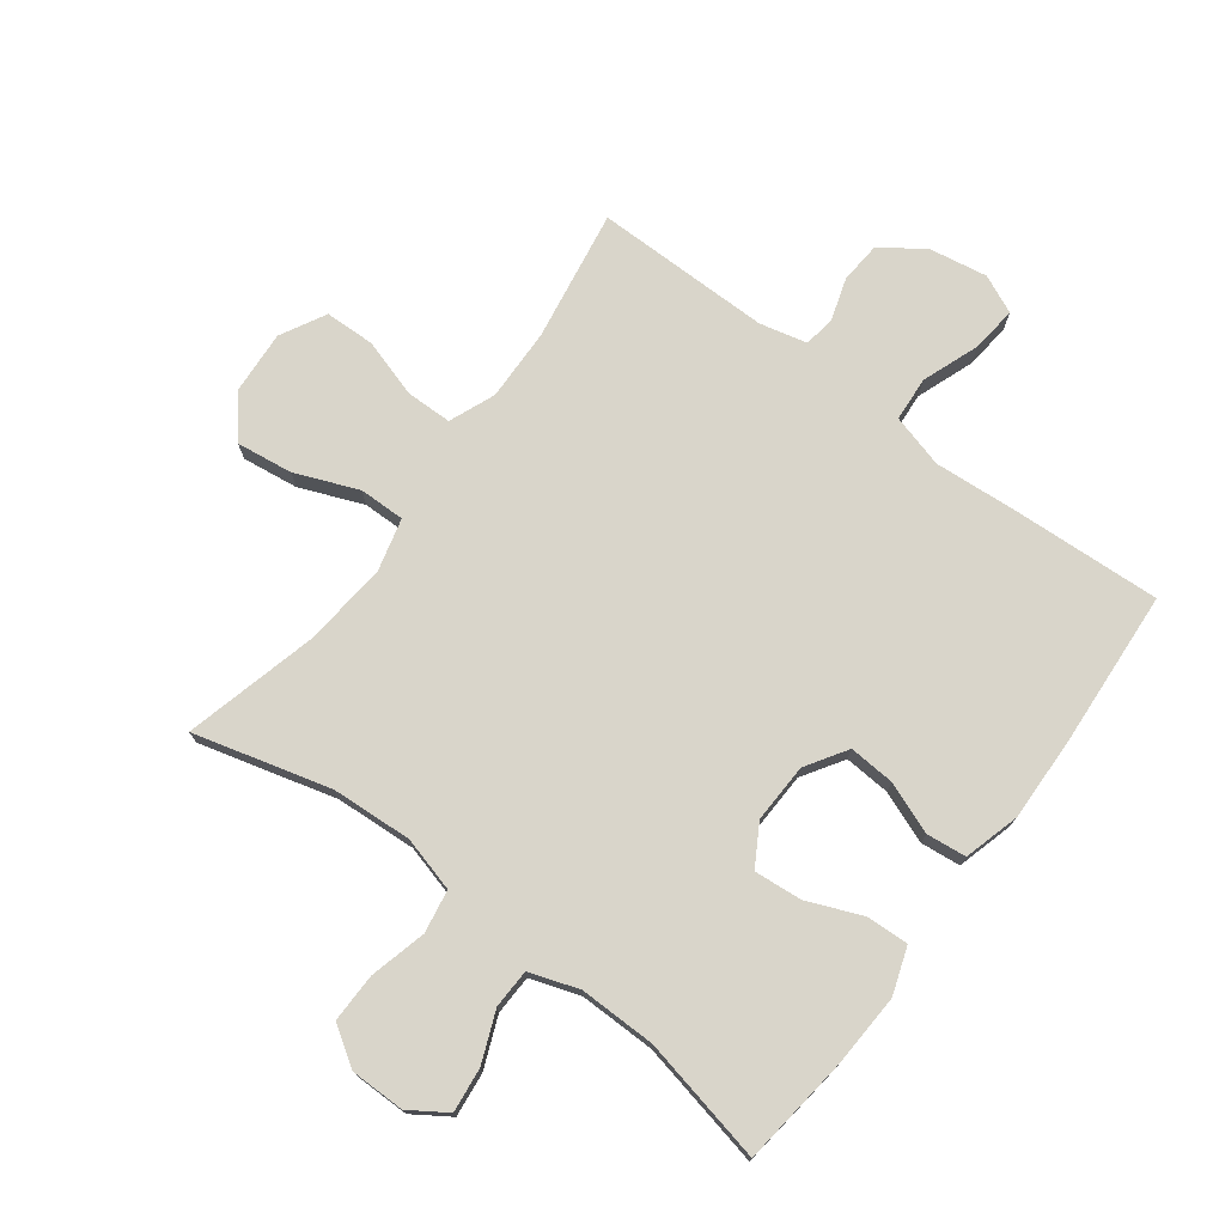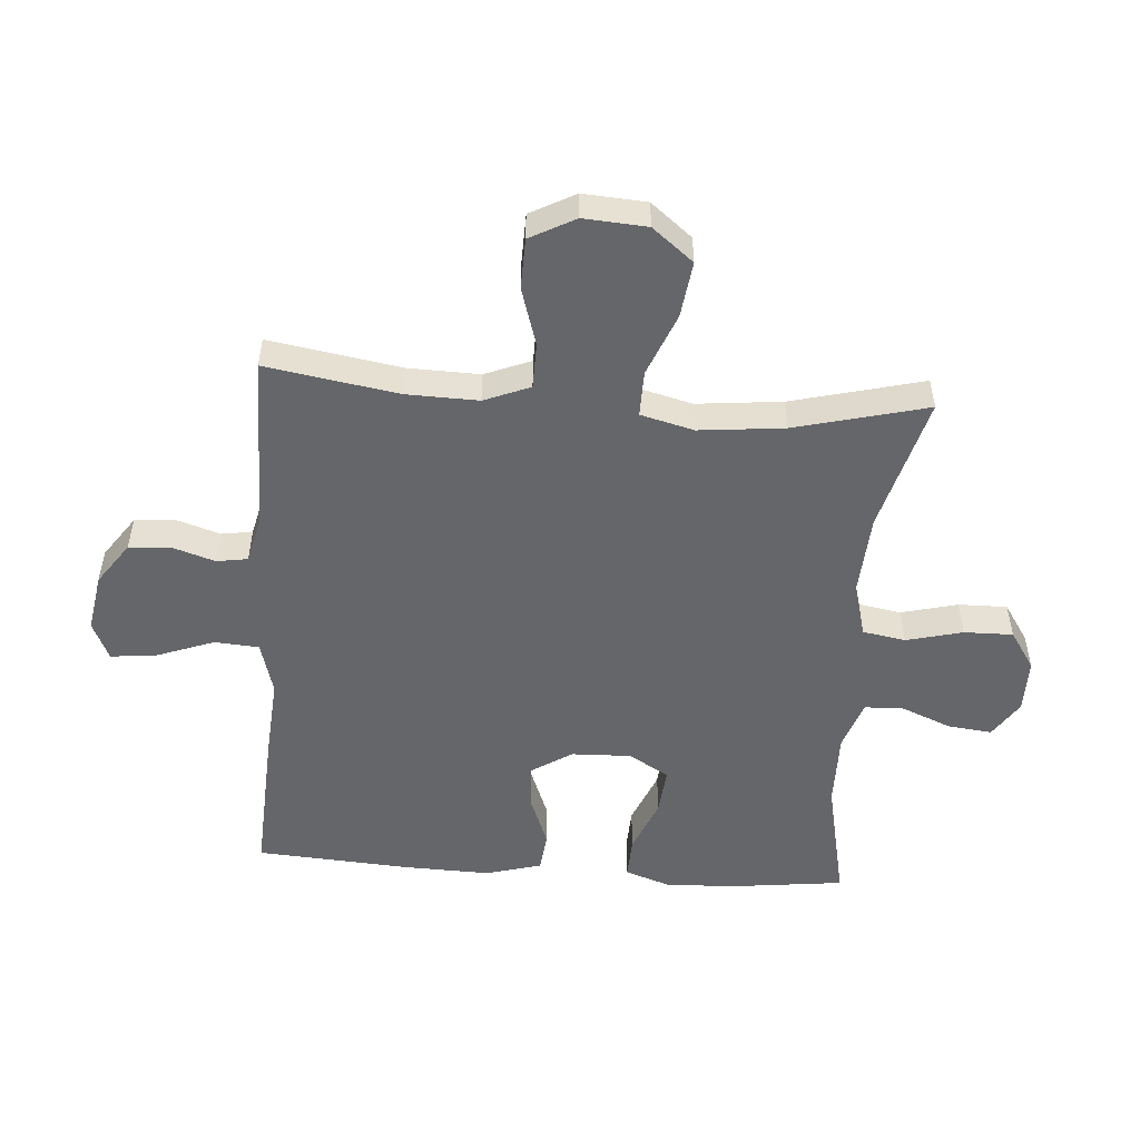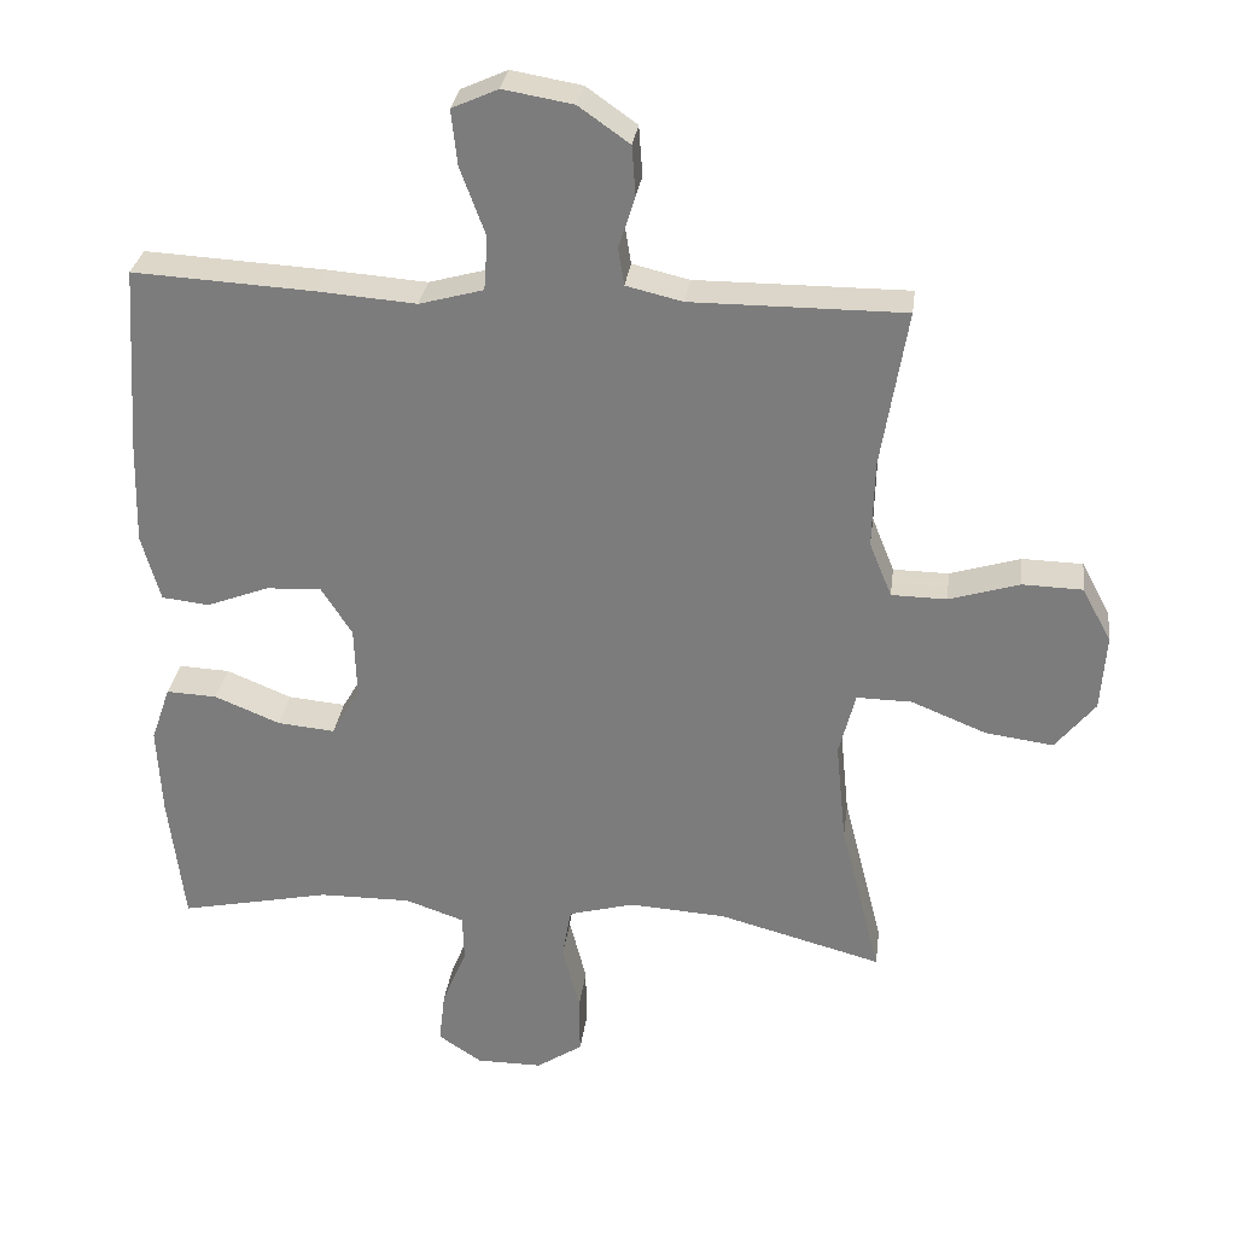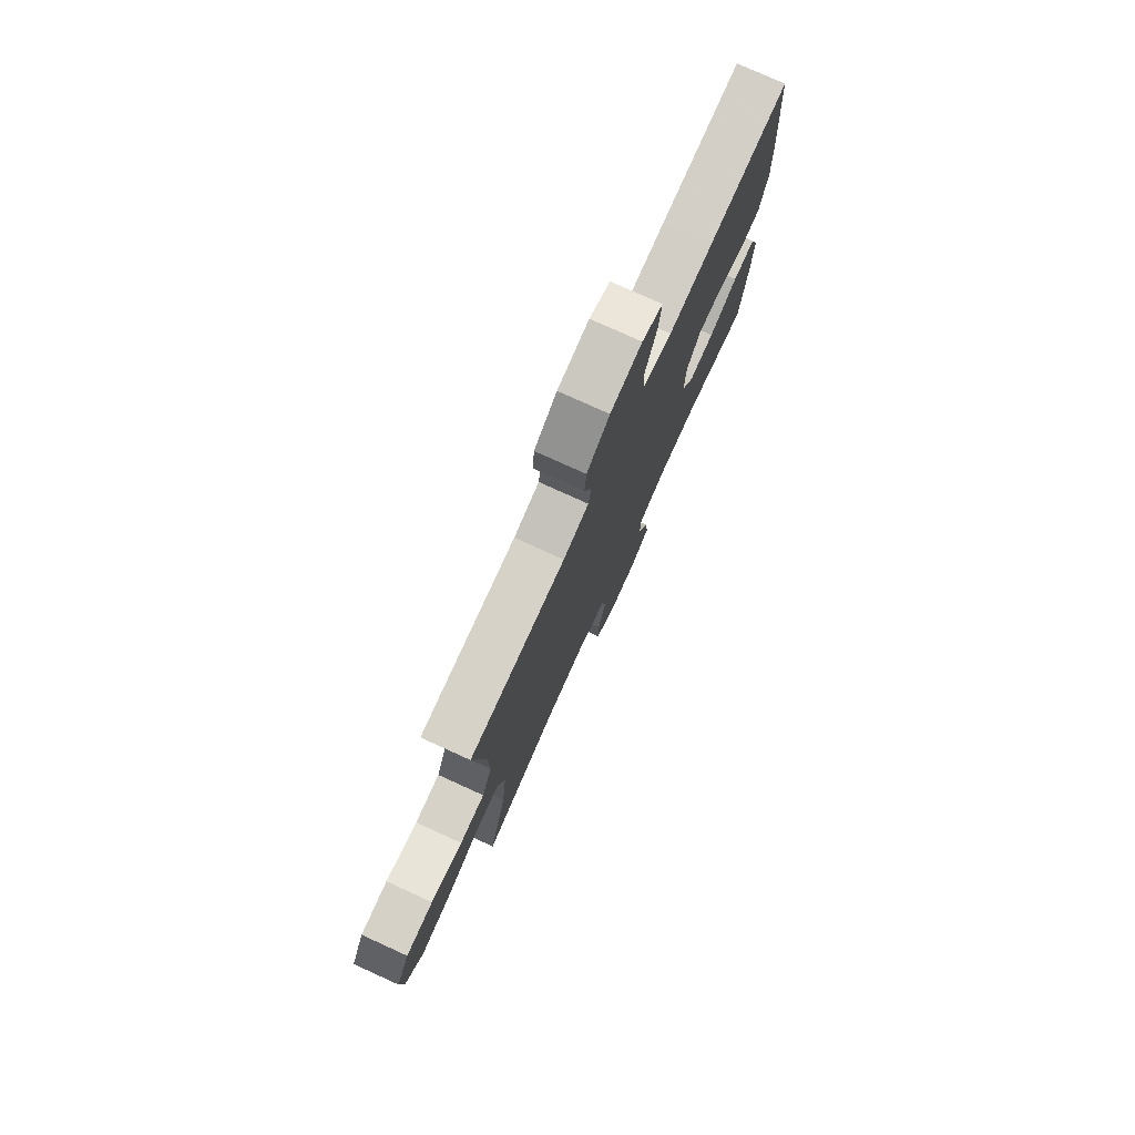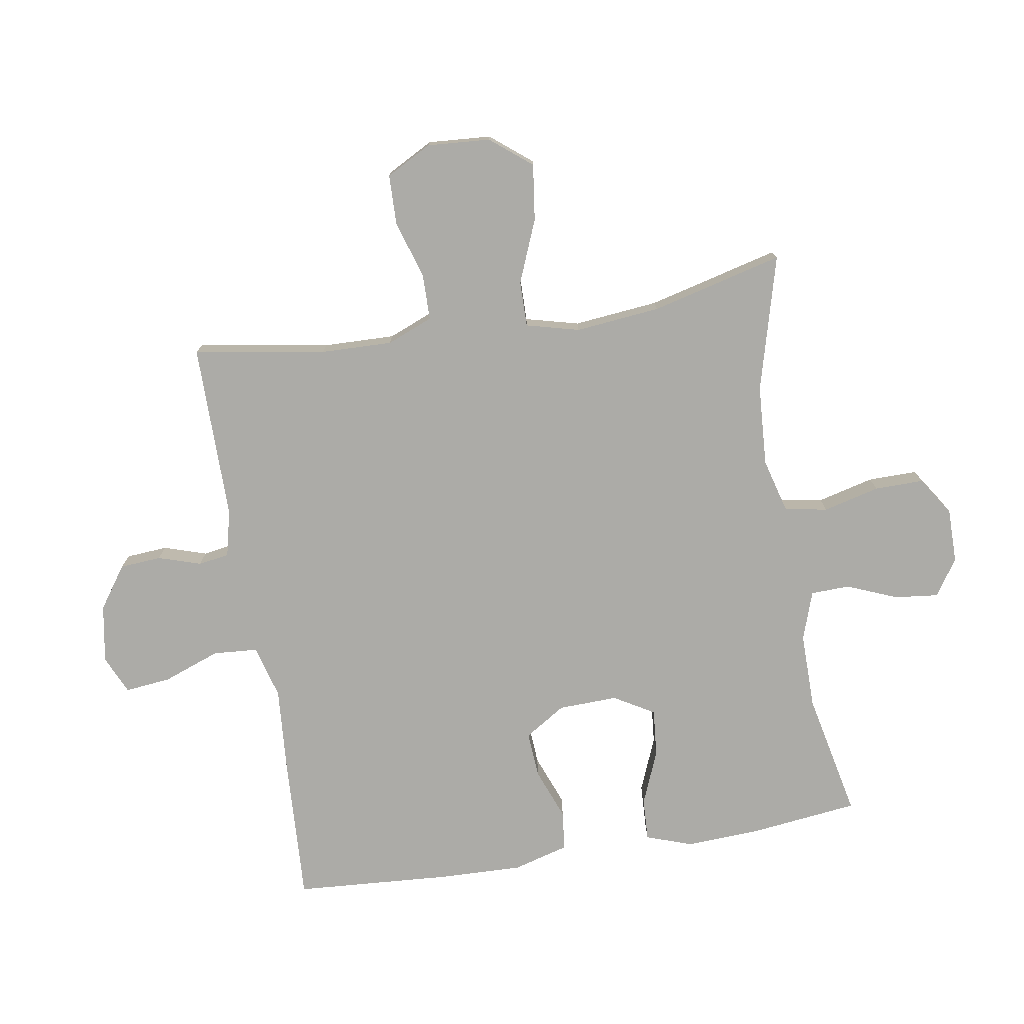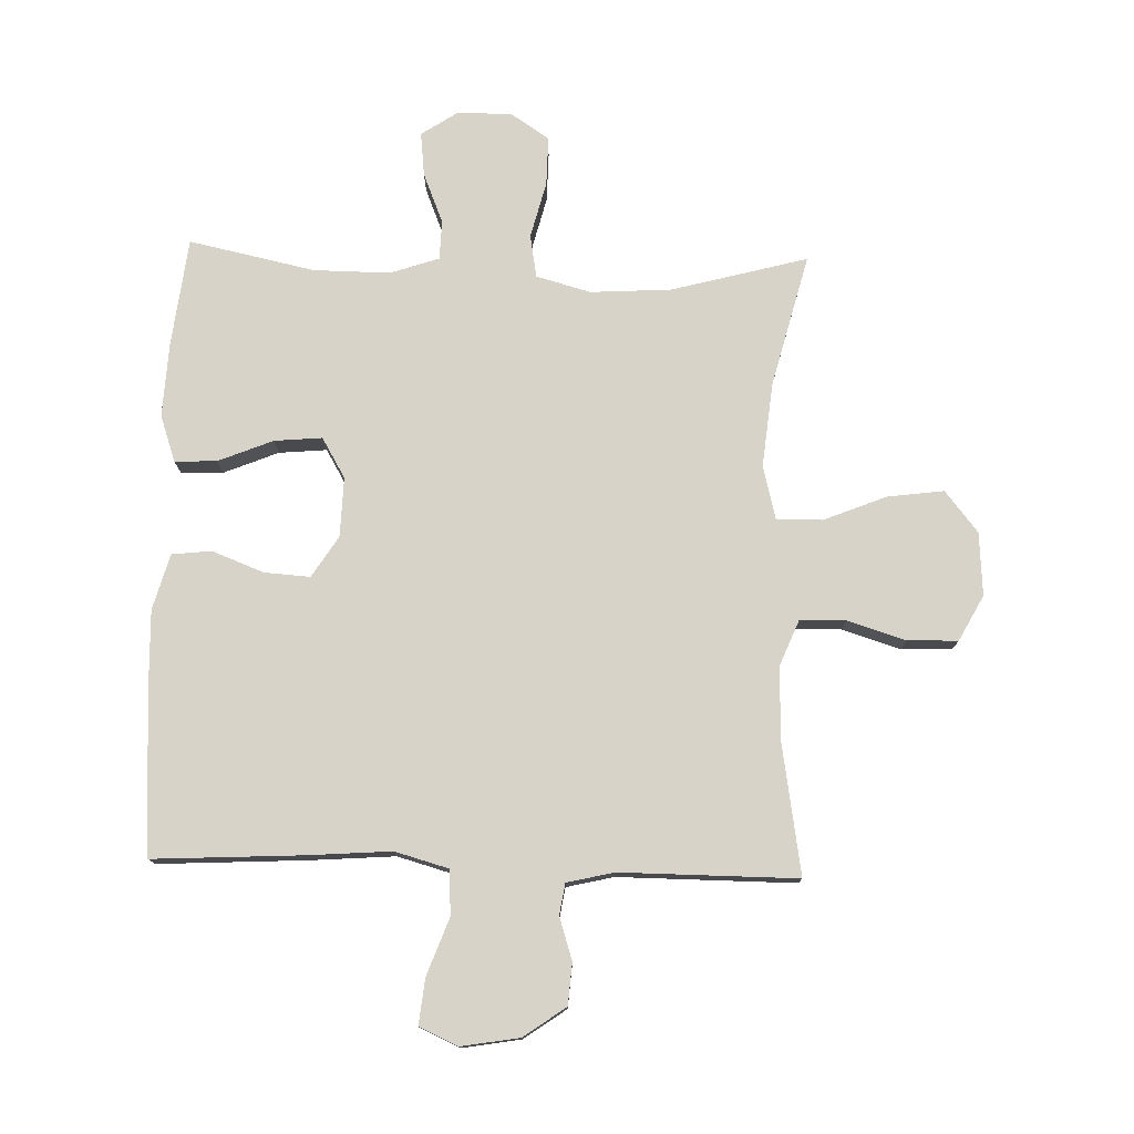
<metadata>
{"format":"obj","ext":"obj","renderer":"f3d","projection":"perspective","resolution":1024,"background":"white","views":[{"elev":74.5,"azim":-143.1,"up":"+Y"},{"elev":-51.8,"azim":85.8,"up":"+Y"},{"elev":30.0,"azim":7.4,"up":"+Z"},{"elev":77.7,"azim":114.4,"up":"+Z"},{"elev":-76.2,"azim":99.3,"up":"+Y"},{"elev":76.9,"azim":1.7,"up":"+Y"}]}
</metadata>
<code>
v -0.5 0.07 0.5
v -0.258 0.07 0.487
v -0.125 0.07 0.477
v -0.039 0.07 0.501
v -0.034 0.07 0.573
v -0.068 0.07 0.665
v -0.076 0.07 0.739
v -0.014 0.07 0.767
v 0.08 0.07 0.751
v 0.148 0.07 0.703
v 0.153 0.07 0.636
v 0.131 0.07 0.567
v 0.139 0.07 0.517
v 0.215 0.07 0.499
v 0.5 0.07 0.5
v 0.465 0.07 0.287
v 0.462 0.07 0.171
v 0.492 0.07 0.097
v 0.566 0.07 0.096
v 0.66 0.07 0.125
v 0.741 0.07 0.123
v 0.78 0.07 0.05
v 0.773 0.07 -0.052
v 0.72 0.07 -0.118
v 0.629 0.07 -0.106
v 0.528 0.07 -0.065
v 0.454 0.07 -0.064
v 0.432 0.07 -0.15
v 0.446 0.07 -0.287
v 0.5 0.07 -0.5
v 0.281 0.07 -0.441
v 0.151 0.07 -0.433
v 0.063 0.07 -0.457
v 0.051 0.07 -0.526
v 0.074 0.07 -0.617
v 0.075 0.07 -0.696
v 0.013 0.07 -0.737
v -0.075 0.07 -0.737
v -0.134 0.07 -0.698
v -0.126 0.07 -0.627
v -0.093 0.07 -0.546
v -0.095 0.07 -0.483
v -0.174 0.07 -0.456
v -0.297 0.07 -0.457
v -0.5 0.07 -0.5
v -0.521 0.07 -0.324
v -0.527 0.07 -0.205
v -0.501 0.07 -0.13
v -0.433 0.07 -0.133
v -0.345 0.07 -0.169
v -0.268 0.07 -0.176
v -0.23 0.07 -0.111
v -0.233 0.07 -0.015
v -0.275 0.07 0.051
v -0.349 0.07 0.046
v -0.432 0.07 0.014
v -0.496 0.07 0.021
v -0.521 0.07 0.111
v -0.517 0.07 0.247
v -0.5 0 0.5
v -0.258 0 0.487
v -0.125 0 0.477
v -0.039 0 0.501
v -0.034 0 0.573
v -0.068 0 0.665
v -0.076 0 0.739
v -0.014 0 0.767
v 0.08 0 0.751
v 0.148 0 0.703
v 0.153 0 0.636
v 0.131 0 0.567
v 0.139 0 0.517
v 0.215 0 0.499
v 0.5 0 0.5
v 0.465 0 0.287
v 0.462 0 0.171
v 0.492 0 0.097
v 0.566 0 0.096
v 0.66 0 0.125
v 0.741 0 0.123
v 0.78 0 0.05
v 0.773 0 -0.052
v 0.72 0 -0.118
v 0.629 0 -0.106
v 0.528 0 -0.065
v 0.454 0 -0.064
v 0.432 0 -0.15
v 0.446 0 -0.287
v 0.5 0 -0.5
v 0.281 0 -0.441
v 0.151 0 -0.433
v 0.063 0 -0.457
v 0.051 0 -0.526
v 0.074 0 -0.617
v 0.075 0 -0.696
v 0.013 0 -0.737
v -0.075 0 -0.737
v -0.134 0 -0.698
v -0.126 0 -0.627
v -0.093 0 -0.546
v -0.095 0 -0.483
v -0.174 0 -0.456
v -0.297 0 -0.457
v -0.5 0 -0.5
v -0.521 0 -0.324
v -0.527 0 -0.205
v -0.501 0 -0.13
v -0.433 0 -0.133
v -0.345 0 -0.169
v -0.268 0 -0.176
v -0.23 0 -0.111
v -0.233 0 -0.015
v -0.275 0 0.051
v -0.349 0 0.046
v -0.432 0 0.014
v -0.496 0 0.021
v -0.521 0 0.111
v -0.517 0 0.247
f 1 2 3
f 59 1 3
f 58 59 3
f 57 58 3
f 56 57 3
f 55 56 3
f 54 55 3 4
f 53 54 4
f 52 53 4
f 48 49 50
f 47 48 50
f 46 47 50
f 45 46 50
f 44 45 50
f 43 44 50 51
f 42 43 51 52
f 39 40 41
f 38 39 41
f 37 38 41
f 36 37 41
f 35 36 41
f 34 35 41
f 33 34 41 42
f 42 52 4
f 33 42 4
f 32 33 4
f 29 30 31
f 32 4 5
f 31 32 5
f 29 31 5
f 28 29 5
f 24 25 26
f 23 24 26
f 22 23 26
f 21 22 26
f 20 21 26
f 19 20 26
f 18 19 26 27
f 5 6 7
f 28 5 7
f 27 28 7
f 18 27 7
f 17 18 7
f 14 15 16
f 13 14 16 17
f 10 11 12
f 9 10 12
f 8 9 12
f 7 8 12
f 7 12 13
f 7 13 17
f 62 61 60
f 62 60 118
f 62 118 117
f 62 117 116
f 62 116 115
f 62 115 114
f 63 62 114 113
f 63 113 112
f 63 112 111
f 109 108 107
f 109 107 106
f 109 106 105
f 109 105 104
f 109 104 103
f 110 109 103 102
f 111 110 102 101
f 100 99 98
f 100 98 97
f 100 97 96
f 100 96 95
f 100 95 94
f 100 94 93
f 101 100 93 92
f 63 111 101
f 63 101 92
f 63 92 91
f 90 89 88
f 64 63 91
f 64 91 90
f 64 90 88
f 64 88 87
f 85 84 83
f 85 83 82
f 85 82 81
f 85 81 80
f 85 80 79
f 85 79 78
f 86 85 78 77
f 66 65 64
f 66 64 87
f 66 87 86
f 66 86 77
f 66 77 76
f 75 74 73
f 76 75 73 72
f 71 70 69
f 71 69 68
f 71 68 67
f 71 67 66
f 72 71 66
f 76 72 66
f 1 60 61 2
f 2 61 62 3
f 3 62 63 4
f 4 63 64 5
f 5 64 65 6
f 6 65 66 7
f 7 66 67 8
f 8 67 68 9
f 9 68 69 10
f 10 69 70 11
f 11 70 71 12
f 12 71 72 13
f 13 72 73 14
f 14 73 74 15
f 15 74 75 16
f 16 75 76 17
f 17 76 77 18
f 18 77 78 19
f 19 78 79 20
f 20 79 80 21
f 21 80 81 22
f 22 81 82 23
f 23 82 83 24
f 24 83 84 25
f 25 84 85 26
f 26 85 86 27
f 27 86 87 28
f 28 87 88 29
f 29 88 89 30
f 30 89 90 31
f 31 90 91 32
f 32 91 92 33
f 33 92 93 34
f 34 93 94 35
f 35 94 95 36
f 36 95 96 37
f 37 96 97 38
f 38 97 98 39
f 39 98 99 40
f 40 99 100 41
f 41 100 101 42
f 42 101 102 43
f 43 102 103 44
f 44 103 104 45
f 45 104 105 46
f 46 105 106 47
f 47 106 107 48
f 48 107 108 49
f 49 108 109 50
f 50 109 110 51
f 51 110 111 52
f 52 111 112 53
f 53 112 113 54
f 54 113 114 55
f 55 114 115 56
f 56 115 116 57
f 57 116 117 58
f 58 117 118 59
f 59 118 60 1

</code>
